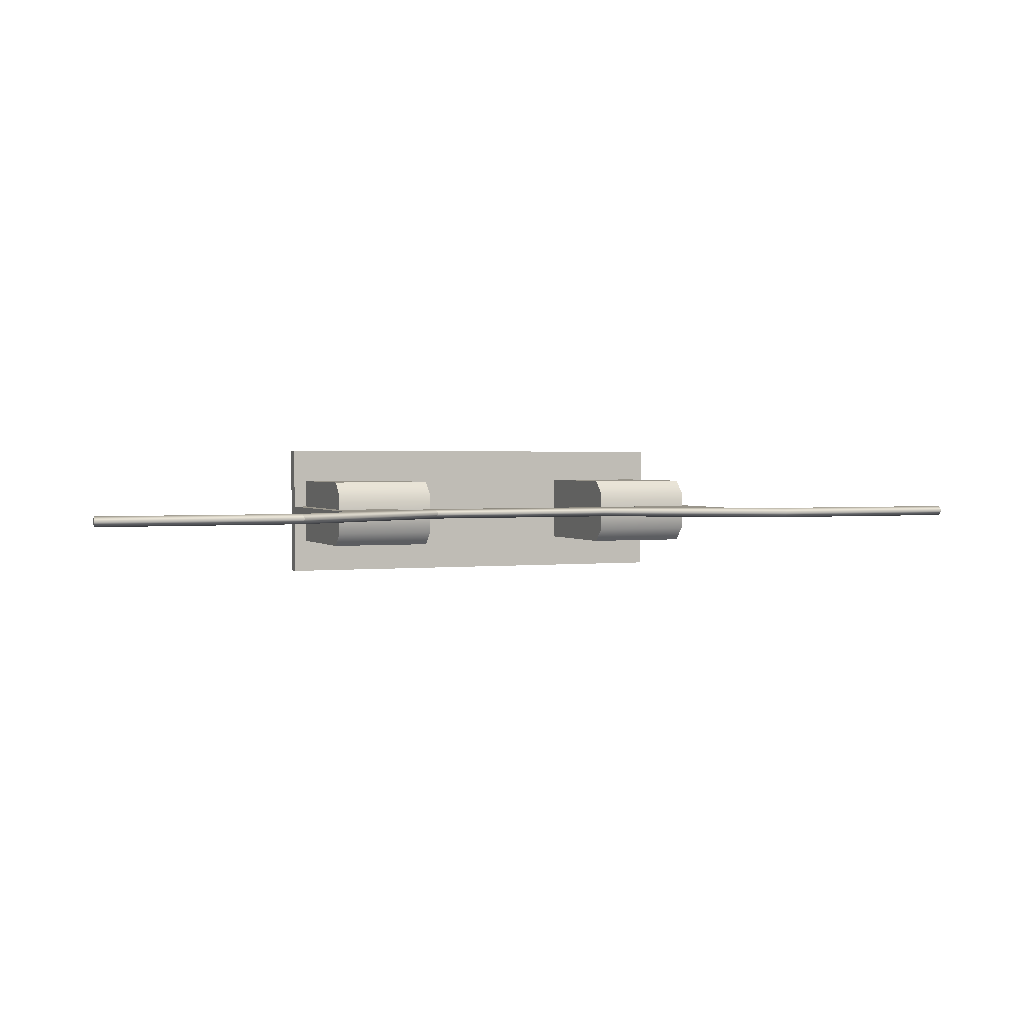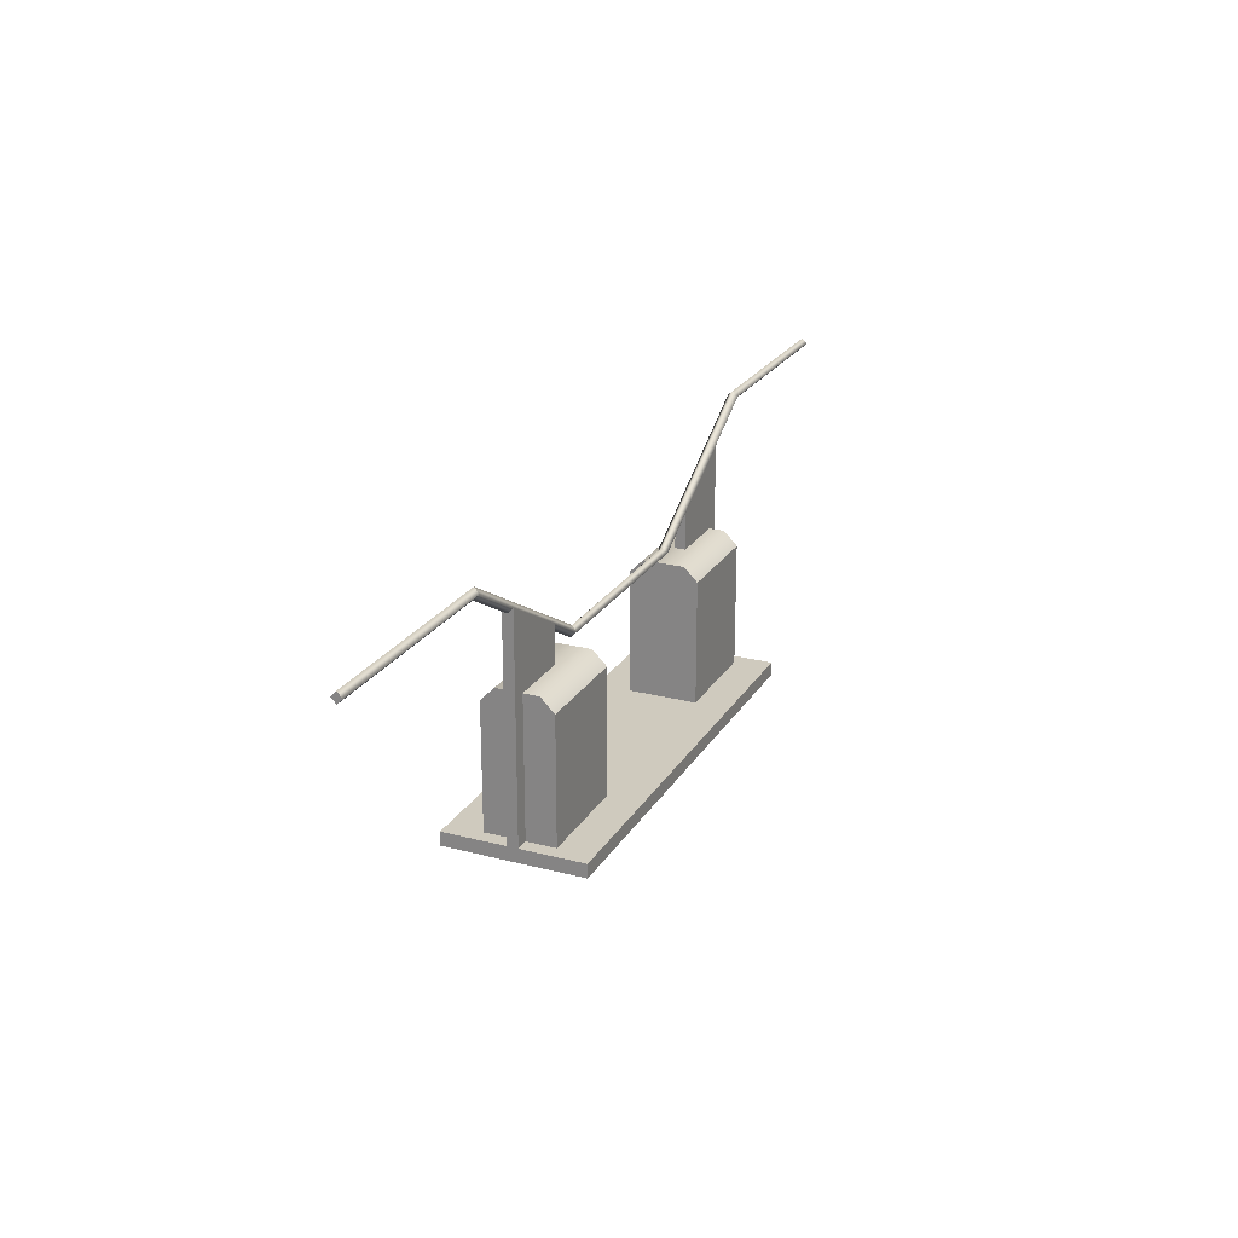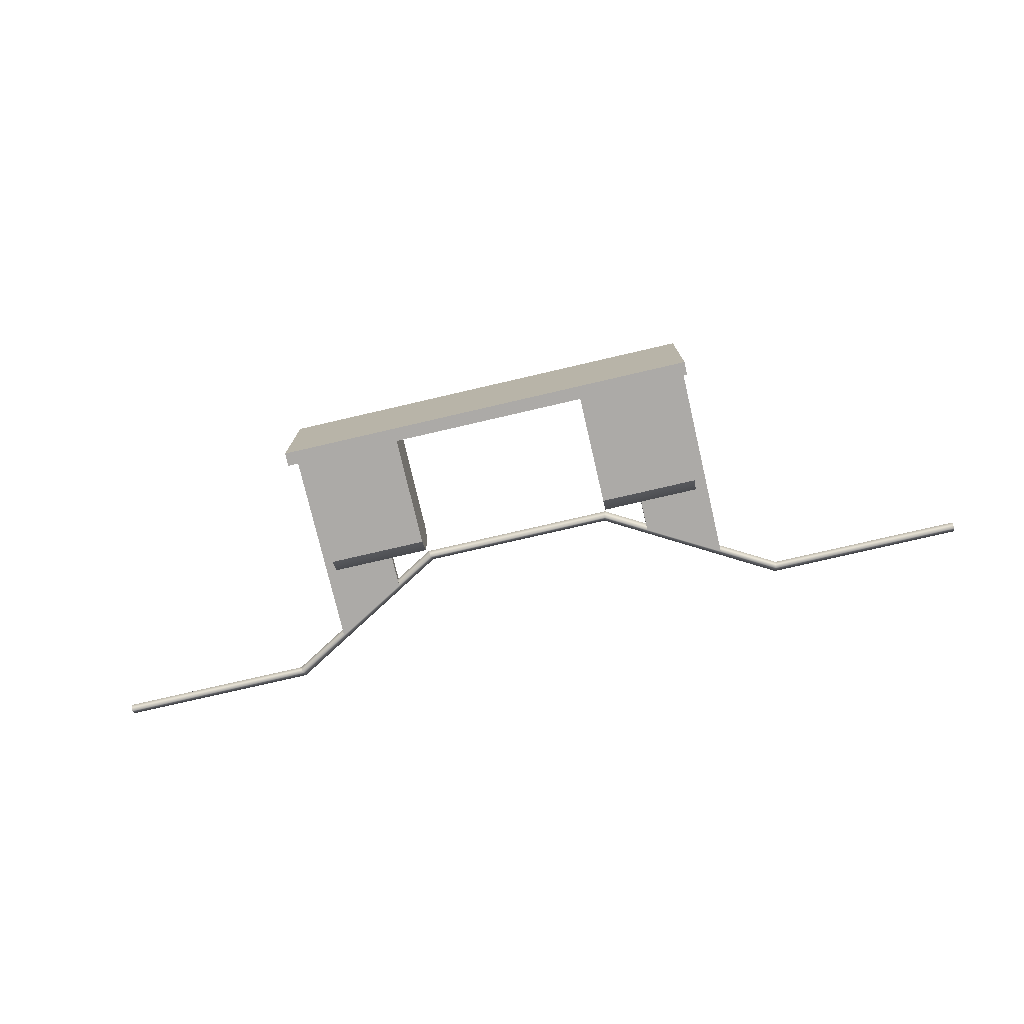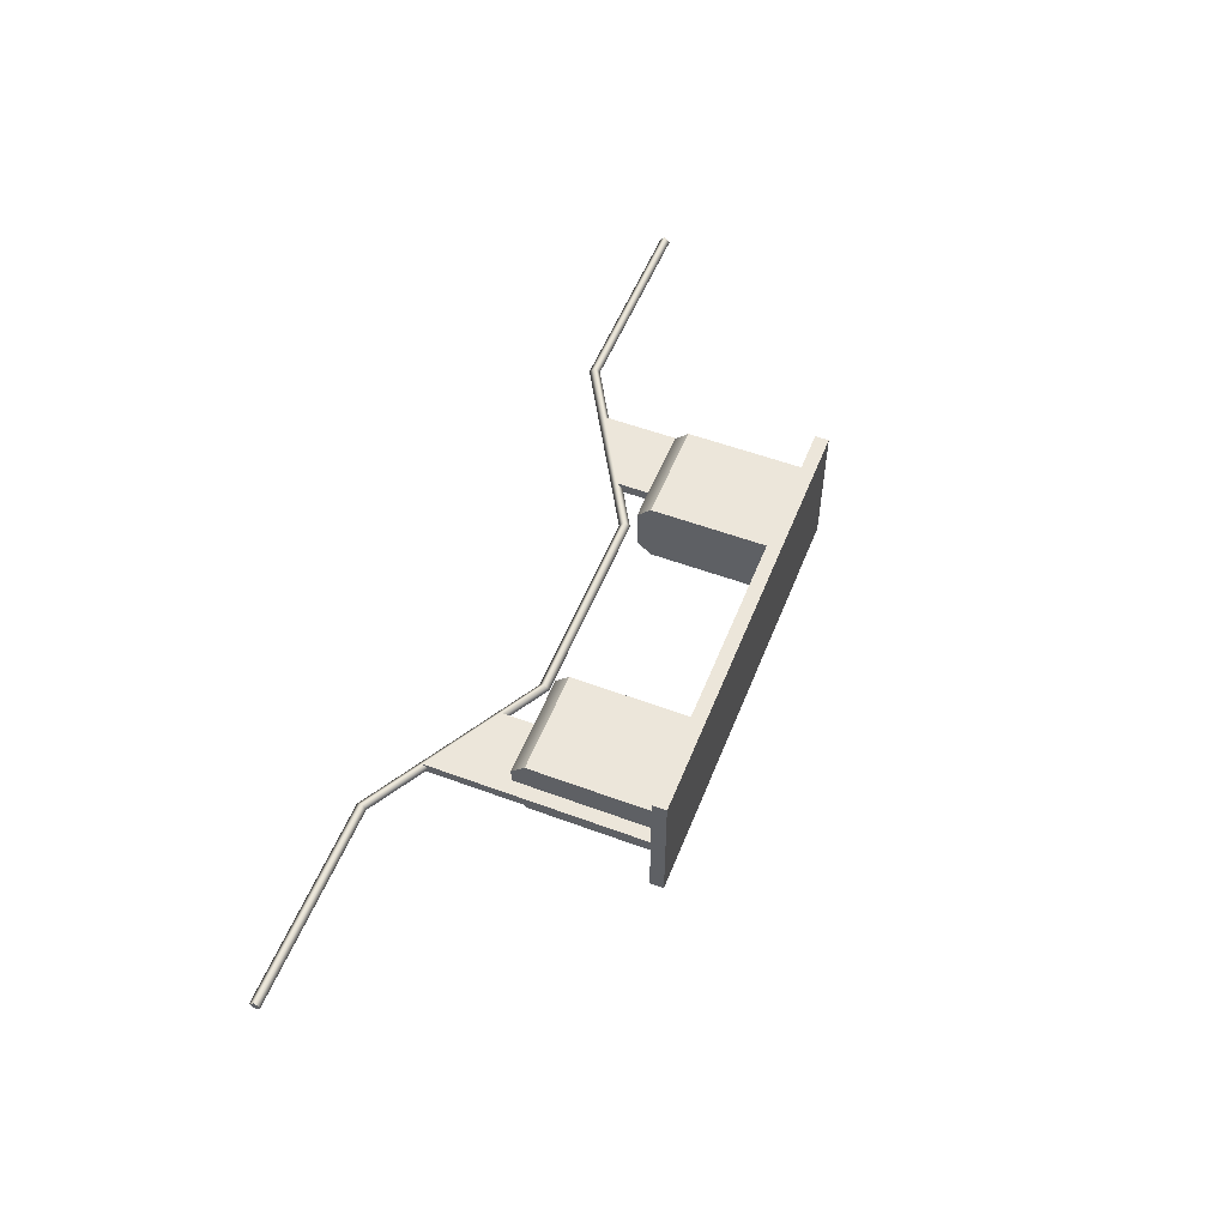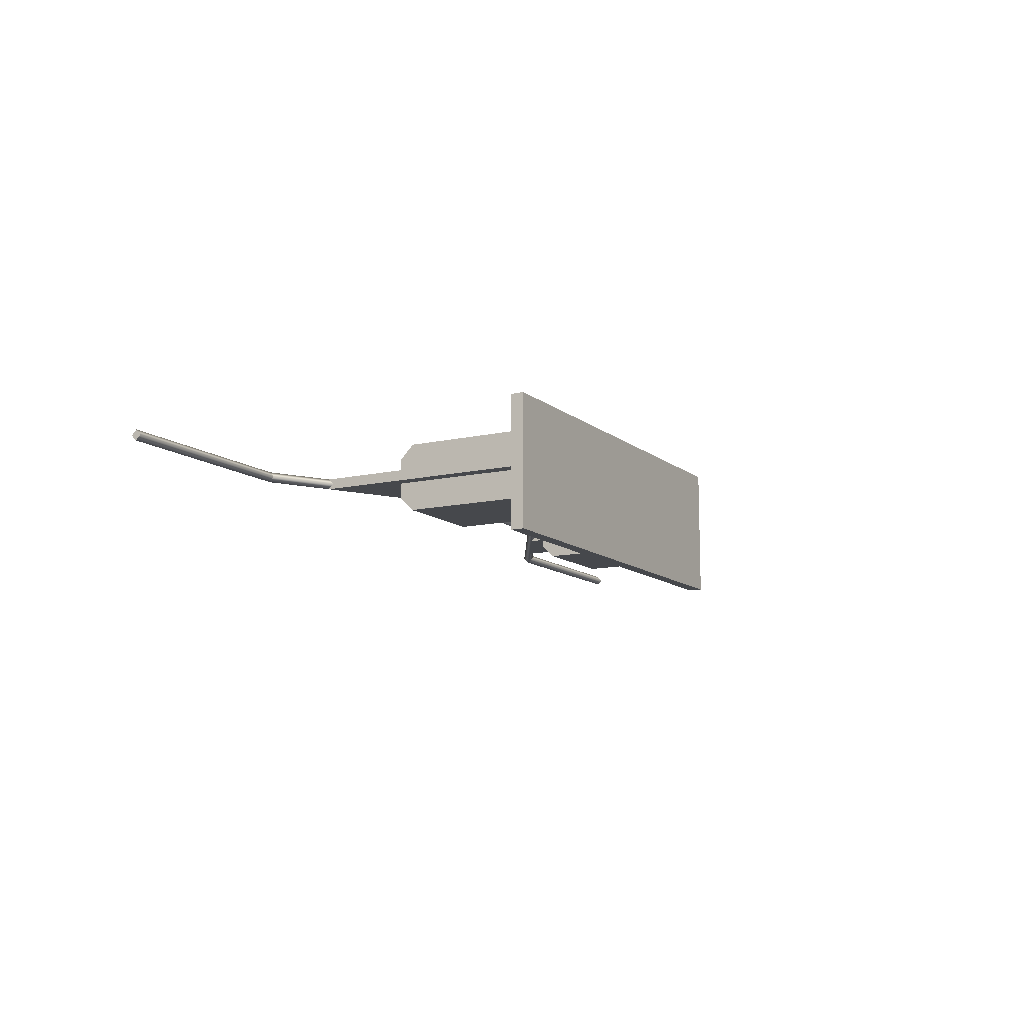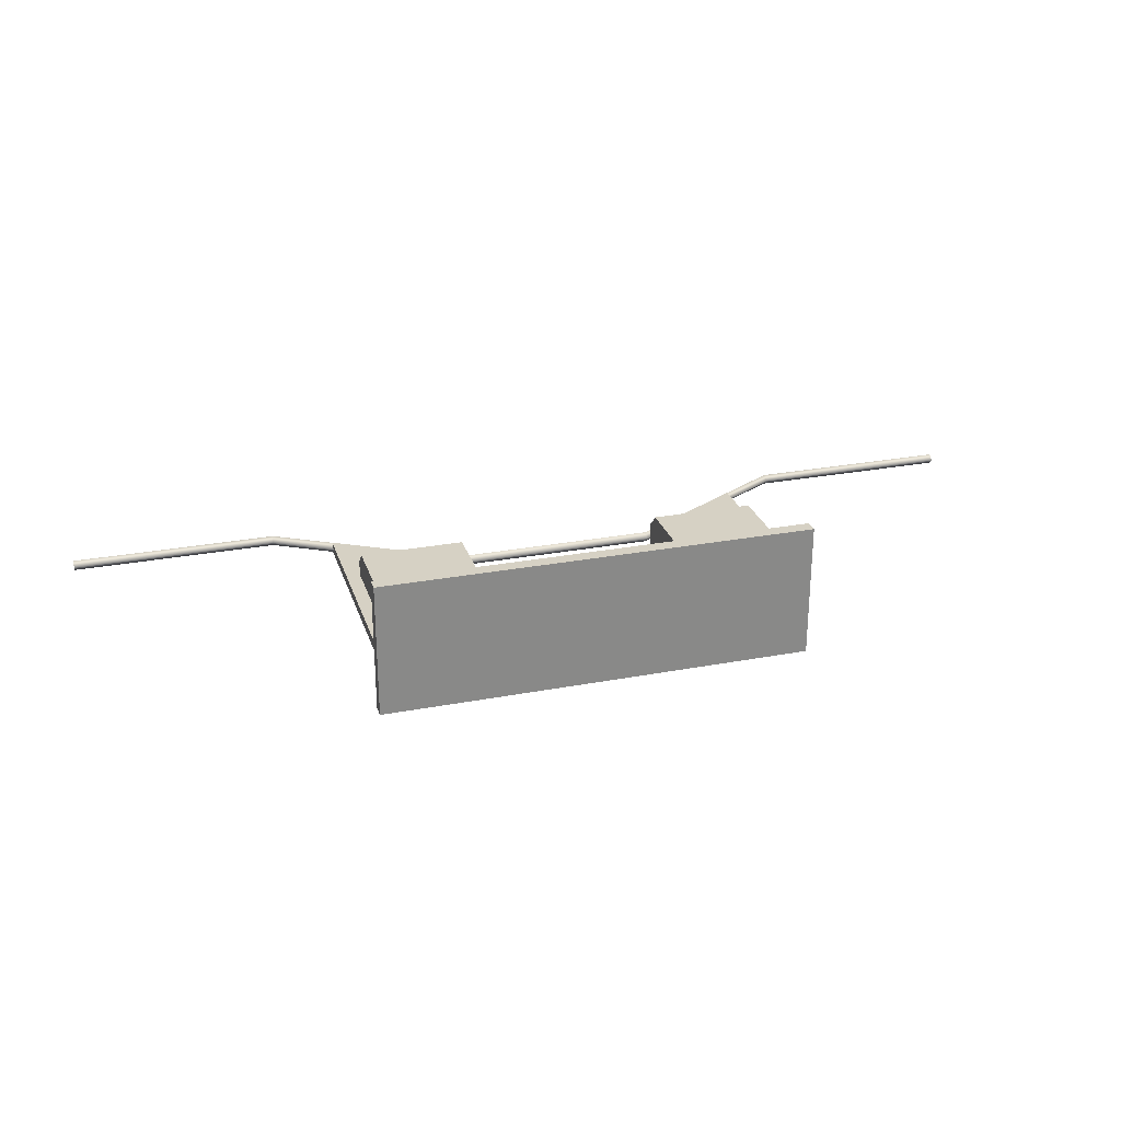
<metadata>
{"format":"obj","ext":"obj","renderer":"f3d","projection":"perspective","resolution":1024,"background":"white","views":[{"elev":1.8,"azim":-21.7,"up":"+Y"},{"elev":23.2,"azim":-66.2,"up":"+Z"},{"elev":-76.1,"azim":-166.9,"up":"+Y"},{"elev":54.3,"azim":111.5,"up":"+Y"},{"elev":-11.5,"azim":119.1,"up":"+Y"},{"elev":26.8,"azim":163.6,"up":"+Y"}]}
</metadata>
<code>
g gate-neon-04-lod2
v 0.8 0.25 0.05
v 0.8 -0.25 0
v 0.8 -0.25 0.05
v 0.8 0.25 0
v 0.8 0.25 0
v 0.8 0.25 0.05
v -0.8 0.25 0.05
v -0.8 0.25 0
v -0.8 -0.25 0.05
v -0.8 0.25 0.05
v 0.8 -0.25 0.05
v 0.8 0.25 0.05
v -0.8 0.25 0
v -0.8 0.25 0.05
v -0.8 -0.25 0
v -0.8 -0.25 0.05
v -0.8 0.25 0
v -0.8 -0.25 0
v 0.8 0.25 0
v 0.8 -0.25 0
v 0.8 -0.25 0.05
v -0.8 -0.25 0
v -0.8 -0.25 0.05
v 0.8 -0.25 0
v 0.3677 -0.019 0.5945
v 0.3728 0 0.5755
v -0.3724 0 0.5755
v -0.3673 -0.019 0.5945
v -0.3622 0 0.6135
v 0.3626 0 0.6135
v -0.3673 0.019 0.5945
v 0.3677 0.019 0.5945
v -0.3724 0 0.5755
v 0.3728 0 0.5755
v -0.3724 0 0.5755
v -0.3673 0.019 0.5945
v -1.013 0 0.9454
v -1.008 0.019 0.9644
v -0.3622 0 0.6135
v -1.003 0 0.9834
v -1.008 -0.019 0.9644
v -0.3673 -0.019 0.5945
v -1.013 0 0.9454
v -0.3724 0 0.5755
v -1.753 0.019 0.9644
v -1.753 0 0.9454
v -1.013 0 0.9454
v -1.008 0.019 0.9644
v -1.753 0 0.9834
v -1.003 0 0.9834
v -1.008 -0.019 0.9644
v -1.753 -0.019 0.9644
v -1.013 0 0.9454
v -1.753 0 0.9454
v 0.3677 0.019 0.5945
v 0.3728 0 0.5755
v 1.013 0 0.9454
v 1.008 0.019 0.9644
v 0.3626 0 0.6135
v 1.003 0 0.9834
v 1.008 -0.019 0.9644
v 0.3677 -0.019 0.5945
v 1.013 0 0.9454
v 0.3728 0 0.5755
v 1.013 0 0.9454
v 1.753 0 0.9454
v 1.753 0.019 0.9644
v 1.008 0.019 0.9644
v 1.753 0 0.9834
v 1.003 0 0.9834
v 1.008 -0.019 0.9644
v 1.753 -0.019 0.9644
v 1.013 0 0.9454
v 1.753 0 0.9454
v -1.753 0 0.9454
v -1.753 0.019 0.9644
v -1.753 0 0.9834
v -1.753 -0.019 0.9644
v 1.753 0 0.9454
v 1.753 -0.019 0.9644
v 1.753 0 0.9834
v 1.753 0.019 0.9644
v 0.3752 -0.125 0.5
v 0.7502 -0.125 0.5
v 0.3752 -0.125 0.05
v 0.7502 -0.125 0.05
v 0.7502 0.125 0.5
v 0.3752 0.125 0.5
v 0.7502 0.125 0.05
v 0.3752 0.125 0.05
v 0.3752 0.125 0.5
v 0.3752 -0.125 0.05
v 0.3752 0.125 0.05
v 0.3752 -0.125 0.5
v 0.3752 -0.075 0.55
v 0.3752 0.075 0.55
v 0.3752 0.125 0.5
v 0.7502 0.125 0.5
v 0.7502 0.075 0.55
v 0.3752 0.075 0.55
v 0.3752 -0.075 0.55
v 0.7502 -0.075 0.55
v 0.7502 -0.125 0.5
v 0.3752 -0.125 0.5
v 0.7502 0.125 0.5
v 0.7502 0.125 0.05
v 0.7502 -0.125 0.05
v 0.7502 -0.125 0.5
v 0.7502 -0.075 0.55
v 0.7502 0.075 0.55
v 0.525 0.019 0.6855
v 0.525 -0.019 0.6855
v 0.525 0.019 0.55
v 0.525 -0.019 0.55
v 0.8 -0.019 0.8444
v 0.8 0.019 0.8444
v 0.8 -0.019 0.05
v 0.8 0.019 0.05
v 0.525 -0.019 0.55
v 0.525 -0.019 0.6855
v 0.75 -0.019 0.55
v 0.8 -0.019 0.8444
v 0.8 -0.019 0.05
v 0.75 -0.019 0.05
v 0.75 0.019 0.05
v 0.8 0.019 0.05
v 0.75 0.019 0.55
v 0.8 0.019 0.8444
v 0.525 0.019 0.6855
v 0.525 0.019 0.55
v -0.3752 -0.125 0.5
v -0.3752 -0.125 0.05
v -0.7502 -0.125 0.5
v -0.7502 -0.125 0.05
v -0.7502 0.125 0.5
v -0.7502 0.125 0.05
v -0.3752 0.125 0.5
v -0.3752 0.125 0.05
v -0.3752 0.125 0.5
v -0.3752 0.125 0.05
v -0.3752 -0.125 0.05
v -0.3752 -0.125 0.5
v -0.3752 -0.075 0.55
v -0.3752 0.075 0.55
v -0.7502 0.075 0.55
v -0.7502 0.125 0.5
v -0.3752 0.125 0.5
v -0.3752 0.075 0.55
v -0.3752 -0.075 0.55
v -0.7502 -0.075 0.55
v -0.7502 -0.125 0.5
v -0.3752 -0.125 0.5
v -0.7502 -0.125 0.05
v -0.7502 0.125 0.05
v -0.7502 0.125 0.5
v -0.7502 -0.125 0.5
v -0.7502 -0.075 0.55
v -0.7502 0.075 0.55
v -0.525 0.019 0.55
v -0.525 -0.019 0.6855
v -0.525 0.019 0.6855
v -0.525 -0.019 0.55
v -0.8 0.019 0.8444
v -0.8 -0.019 0.8444
v -0.8 -0.019 0.05
v -0.8 0.019 0.05
v -0.525 -0.019 0.55
v -0.75 -0.019 0.55
v -0.525 -0.019 0.6855
v -0.8 -0.019 0.8444
v -0.8 -0.019 0.05
v -0.75 -0.019 0.05
v -0.8 0.019 0.05
v -0.75 0.019 0.05
v -0.75 0.019 0.55
v -0.8 0.019 0.8444
v -0.525 0.019 0.6855
v -0.525 0.019 0.55
g gate-neon-04-lod2_0
f 3 2 1
f 2 4 1
f 7 6 5
f 5 8 7
f 11 10 9
f 10 11 12
f 15 14 13
f 14 15 16
f 19 18 17
f 18 19 20
f 23 22 21
f 22 24 21
f 27 26 25
f 25 28 27
f 29 28 25
f 25 30 29
f 30 31 29
f 31 30 32
f 32 33 31
f 33 32 34
f 37 36 35
f 37 38 36
f 38 39 36
f 38 40 39
f 39 40 41
f 41 42 39
f 42 41 43
f 43 44 42
f 47 46 45
f 45 48 47
f 48 45 49
f 49 50 48
f 51 50 49
f 49 52 51
f 53 51 52
f 52 54 53
f 57 56 55
f 55 58 57
f 58 55 59
f 59 60 58
f 61 60 59
f 61 59 62
f 63 61 62
f 62 64 63
f 67 66 65
f 65 68 67
f 69 67 68
f 68 70 69
f 70 71 69
f 71 72 69
f 71 73 72
f 73 74 72
f 77 76 75
f 75 78 77
f 81 80 79
f 79 82 81
f 85 84 83
f 85 86 84
f 89 88 87
f 89 90 88
f 93 92 91
f 94 91 92
f 94 95 91
f 95 96 91
f 99 98 97
f 97 100 99
f 100 101 99
f 101 102 99
f 103 102 101
f 101 104 103
f 107 106 105
f 107 105 108
f 105 109 108
f 105 110 109
f 113 112 111
f 113 114 112
f 117 116 115
f 117 118 116
f 121 120 119
f 122 120 121
f 122 121 123
f 121 124 123
f 127 126 125
f 126 127 128
f 127 129 128
f 130 129 127
f 133 132 131
f 134 132 133
f 137 136 135
f 138 136 137
f 141 140 139
f 141 139 142
f 143 142 139
f 139 144 143
f 147 146 145
f 148 147 145
f 149 148 145
f 145 150 149
f 150 151 149
f 151 152 149
f 155 154 153
f 153 156 155
f 155 156 157
f 158 155 157
f 161 160 159
f 162 159 160
f 165 164 163
f 163 166 165
f 169 168 167
f 169 170 168
f 171 168 170
f 171 172 168
f 175 174 173
f 176 175 173
f 177 175 176
f 177 178 175

</code>
